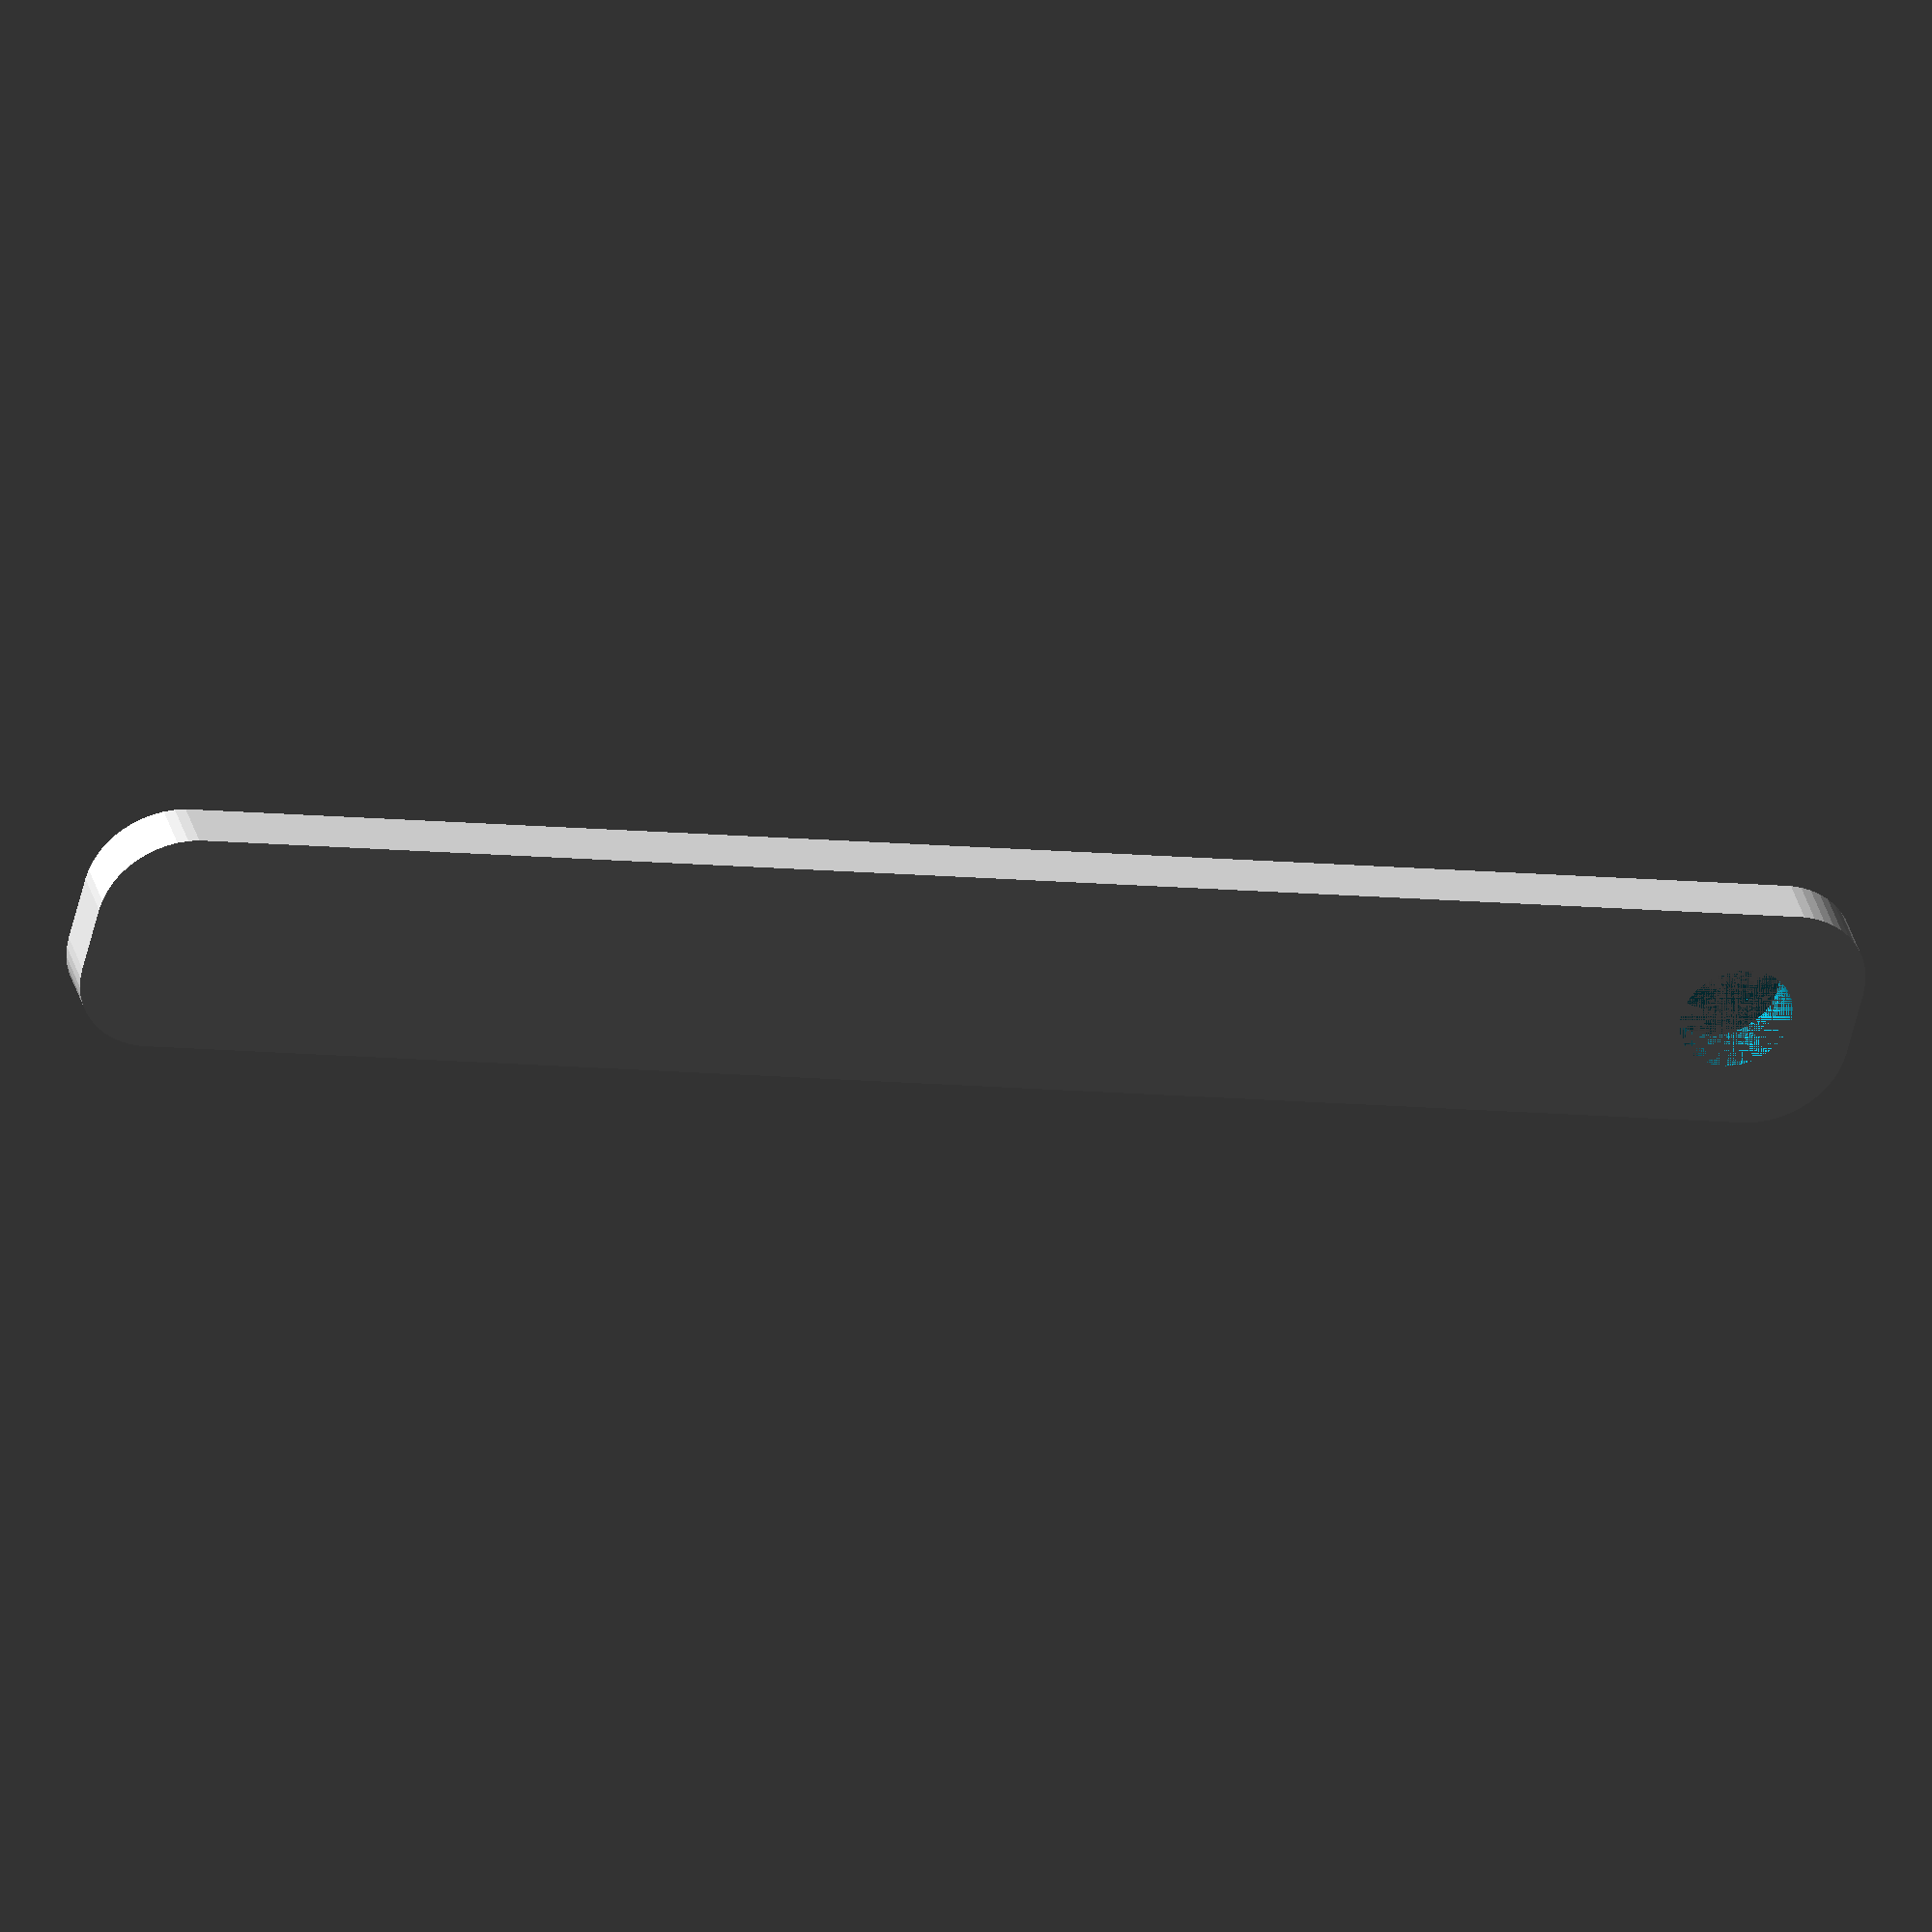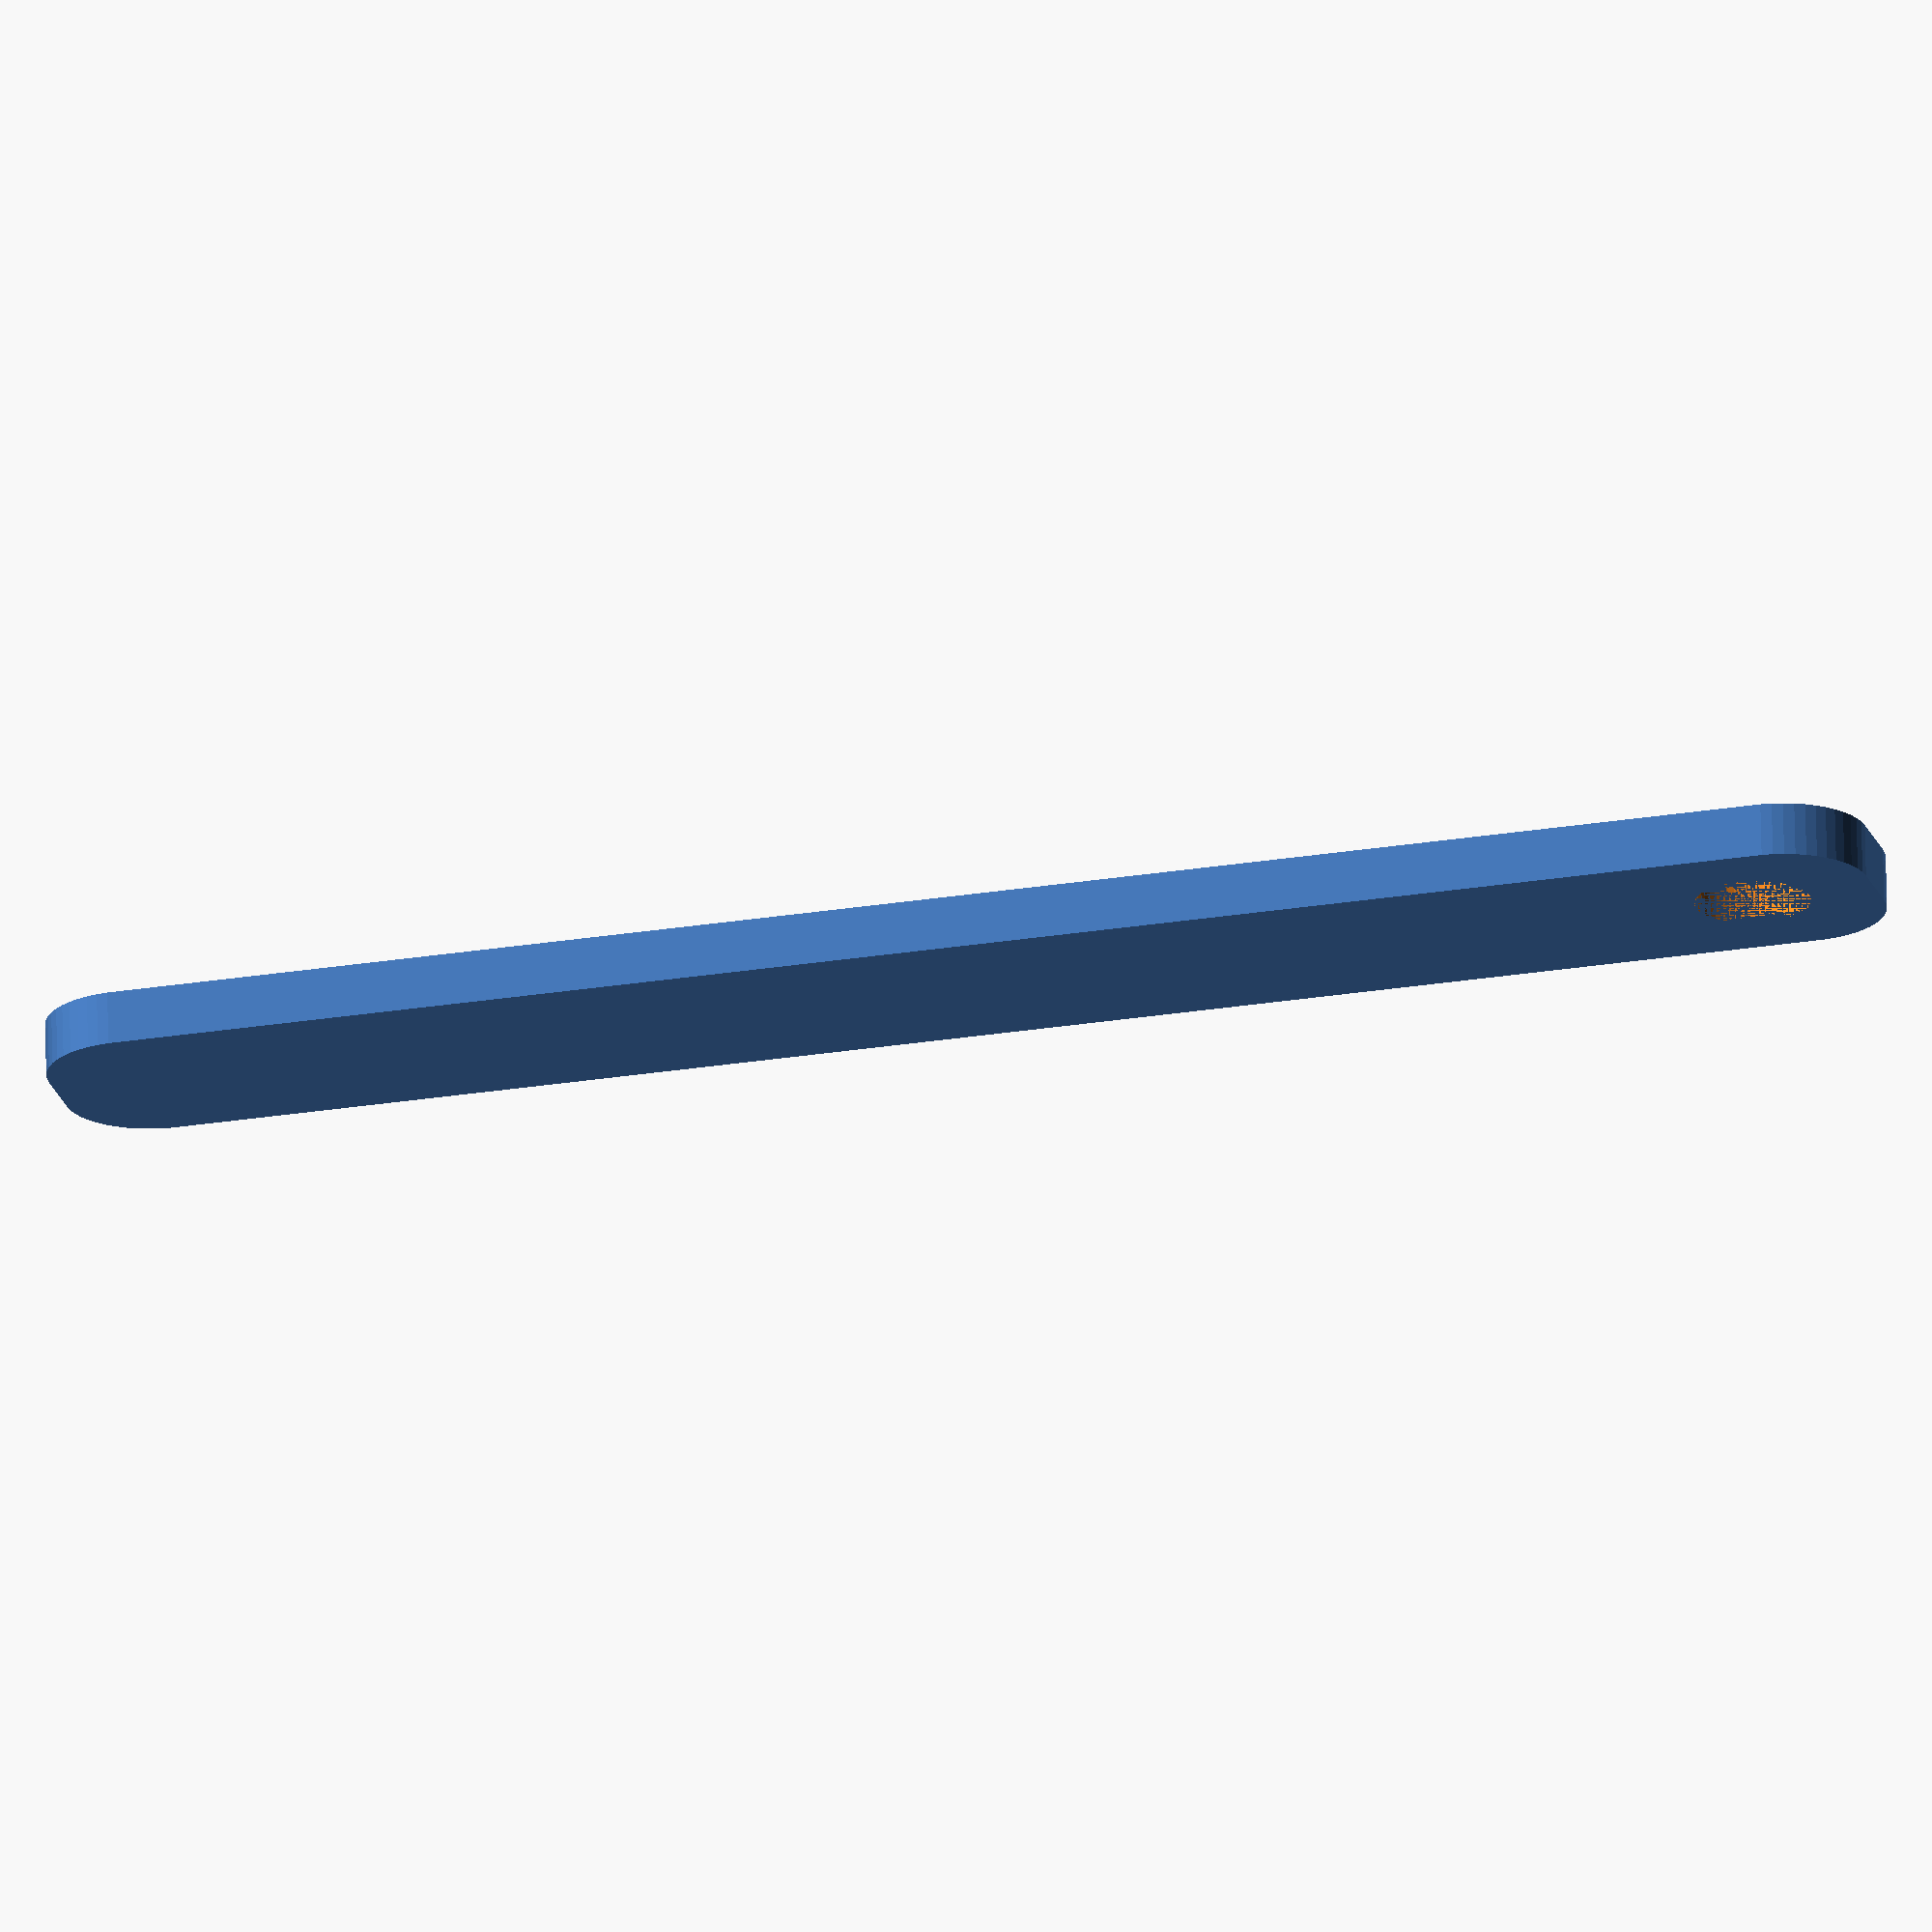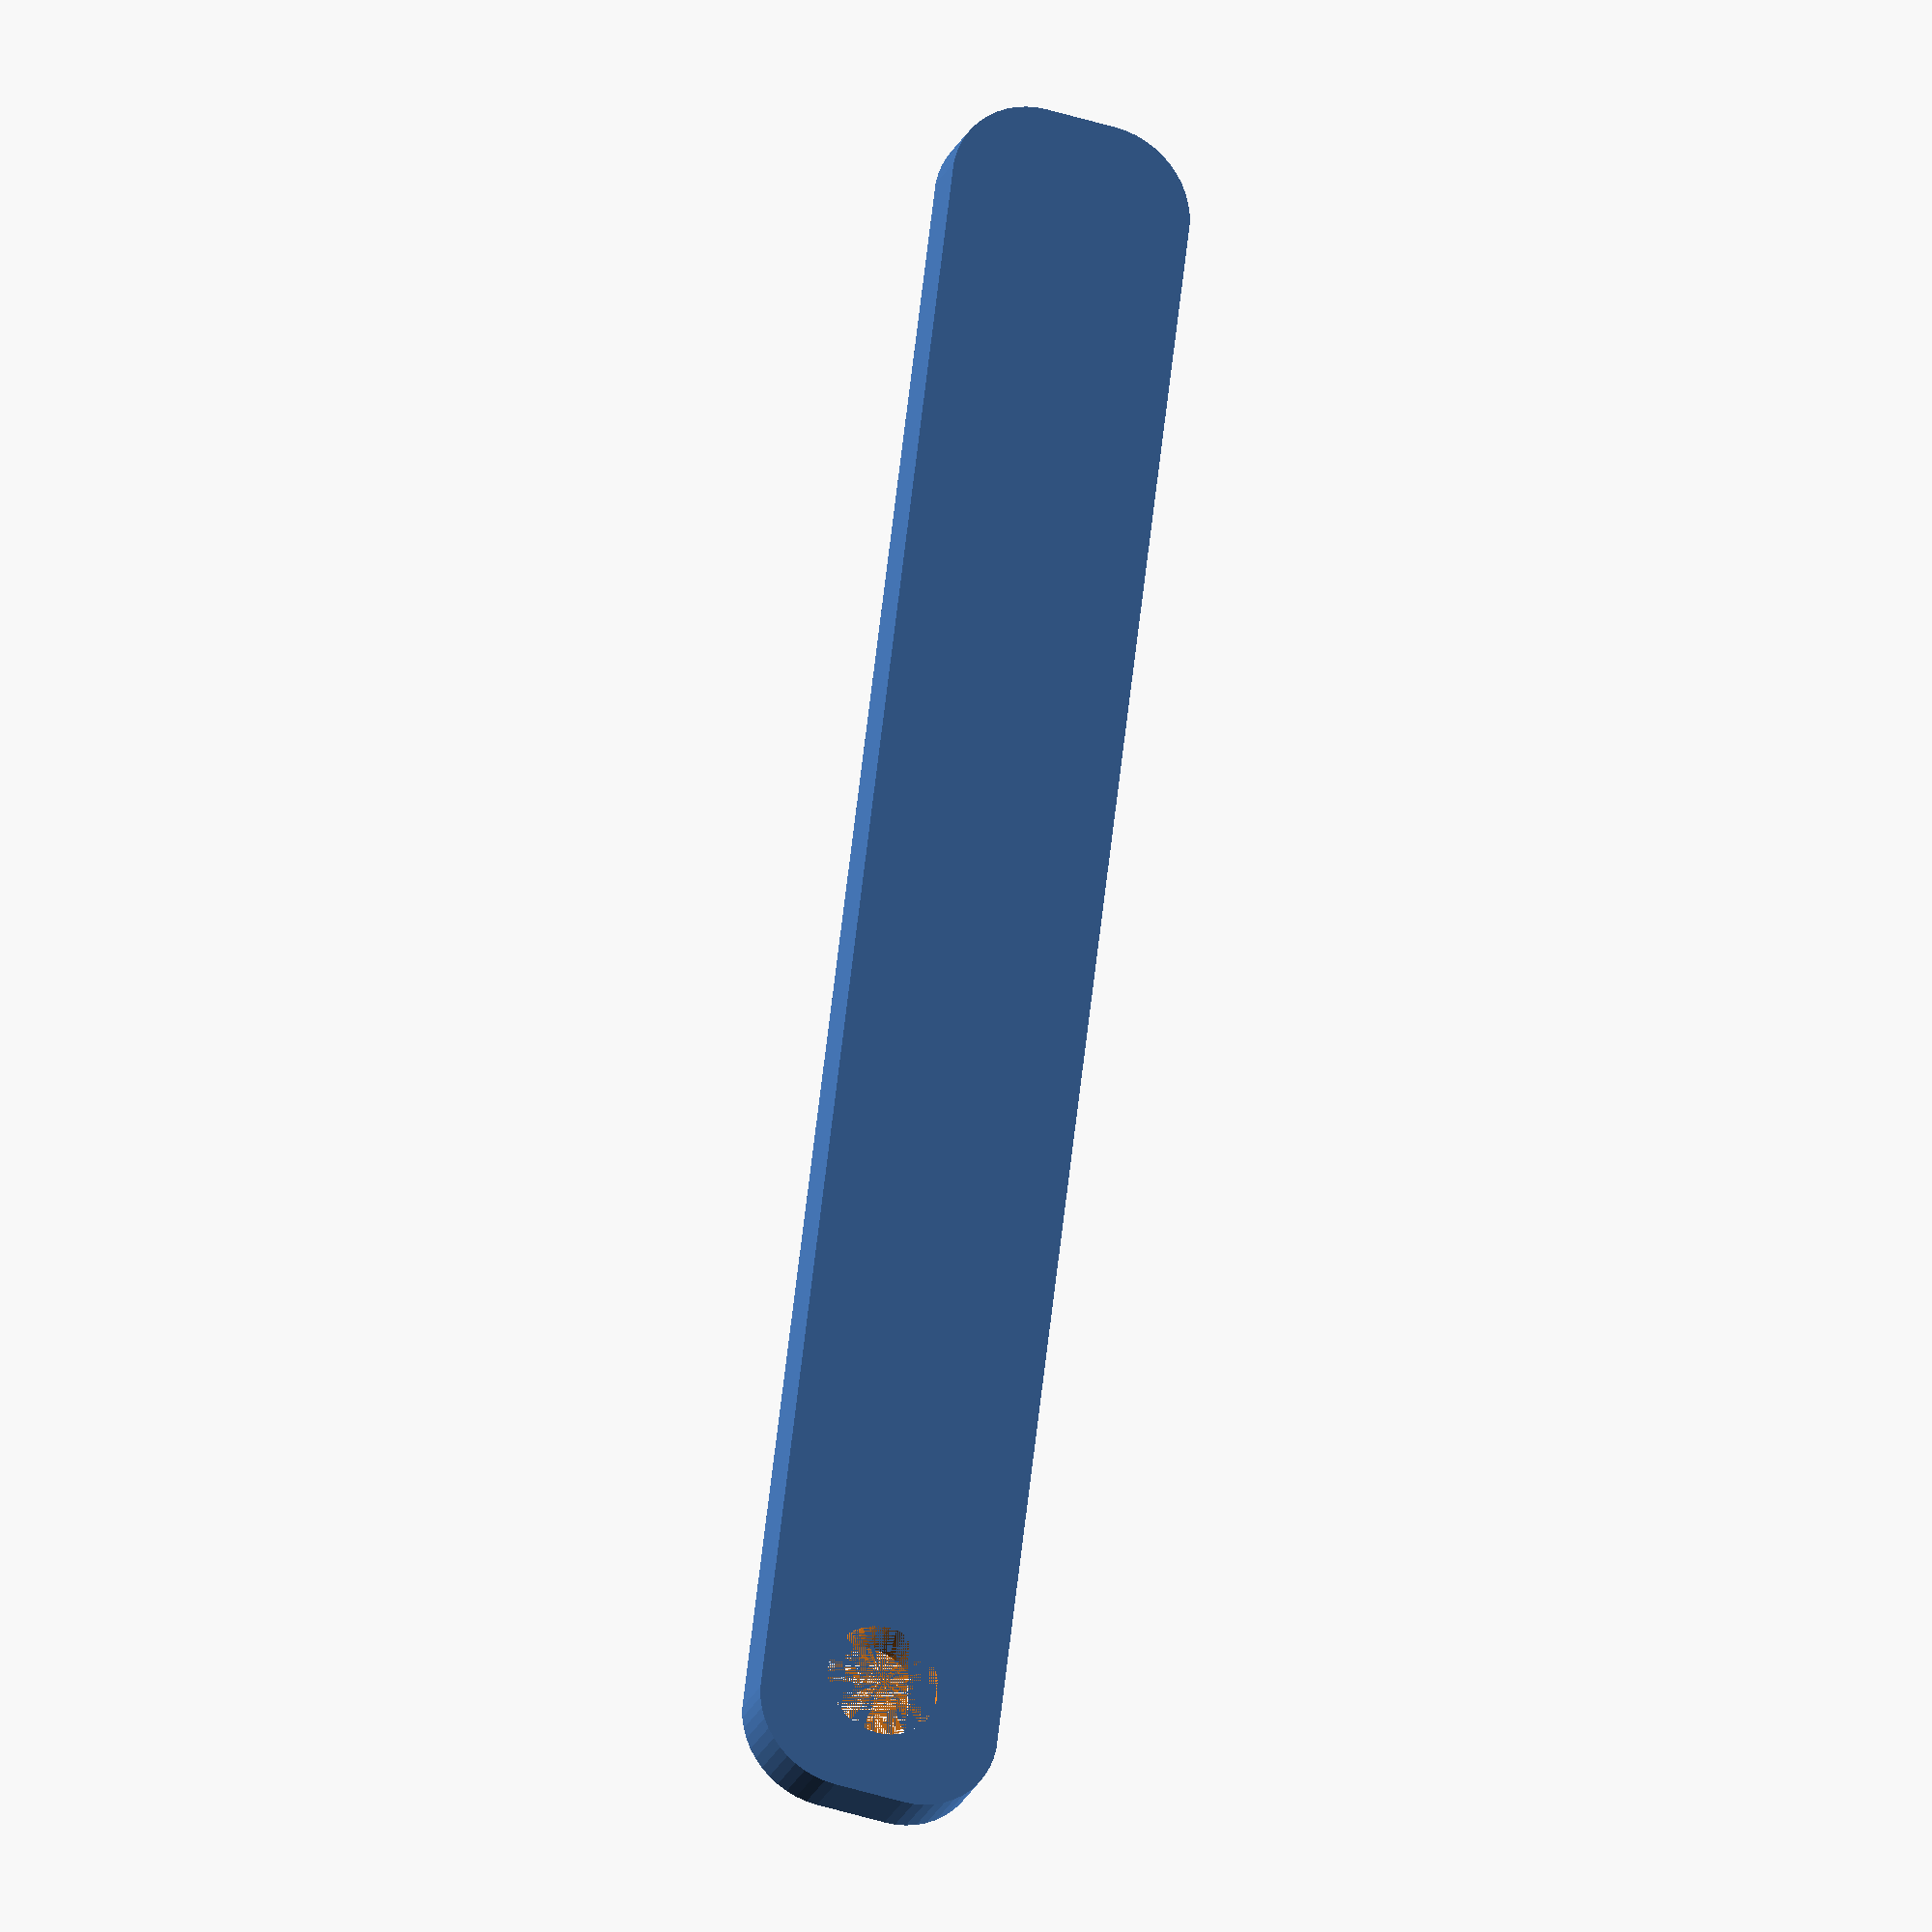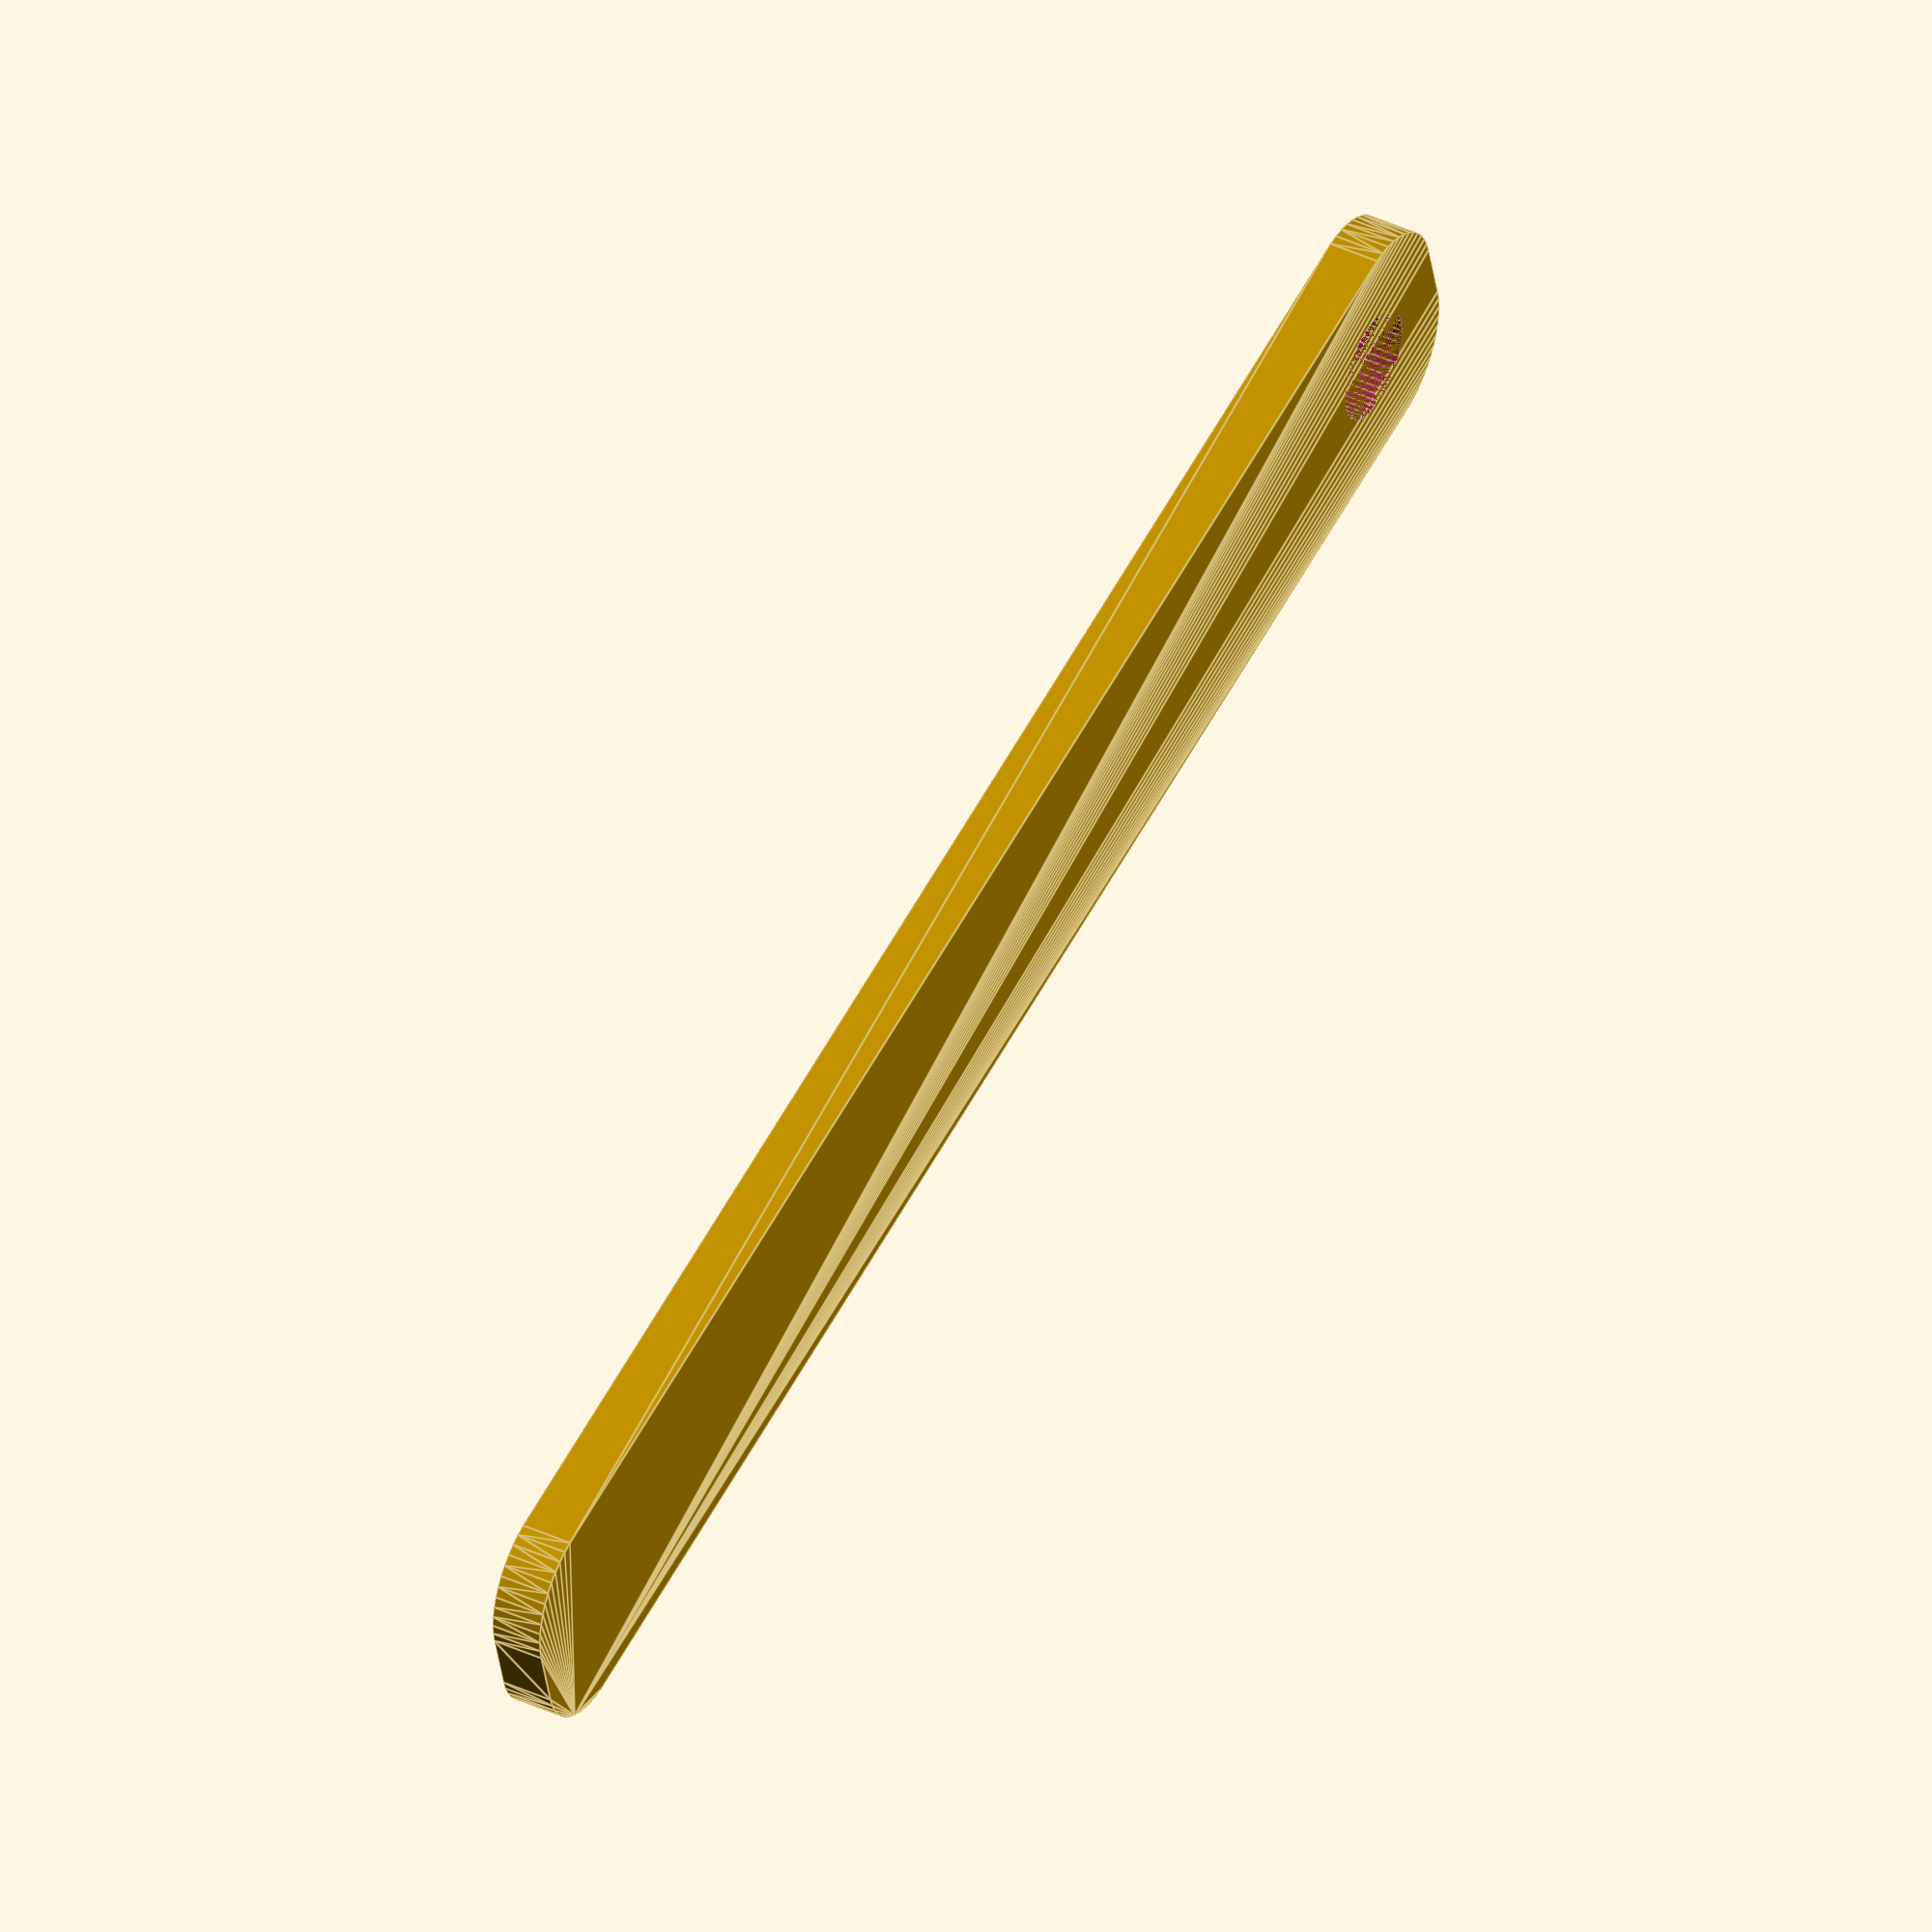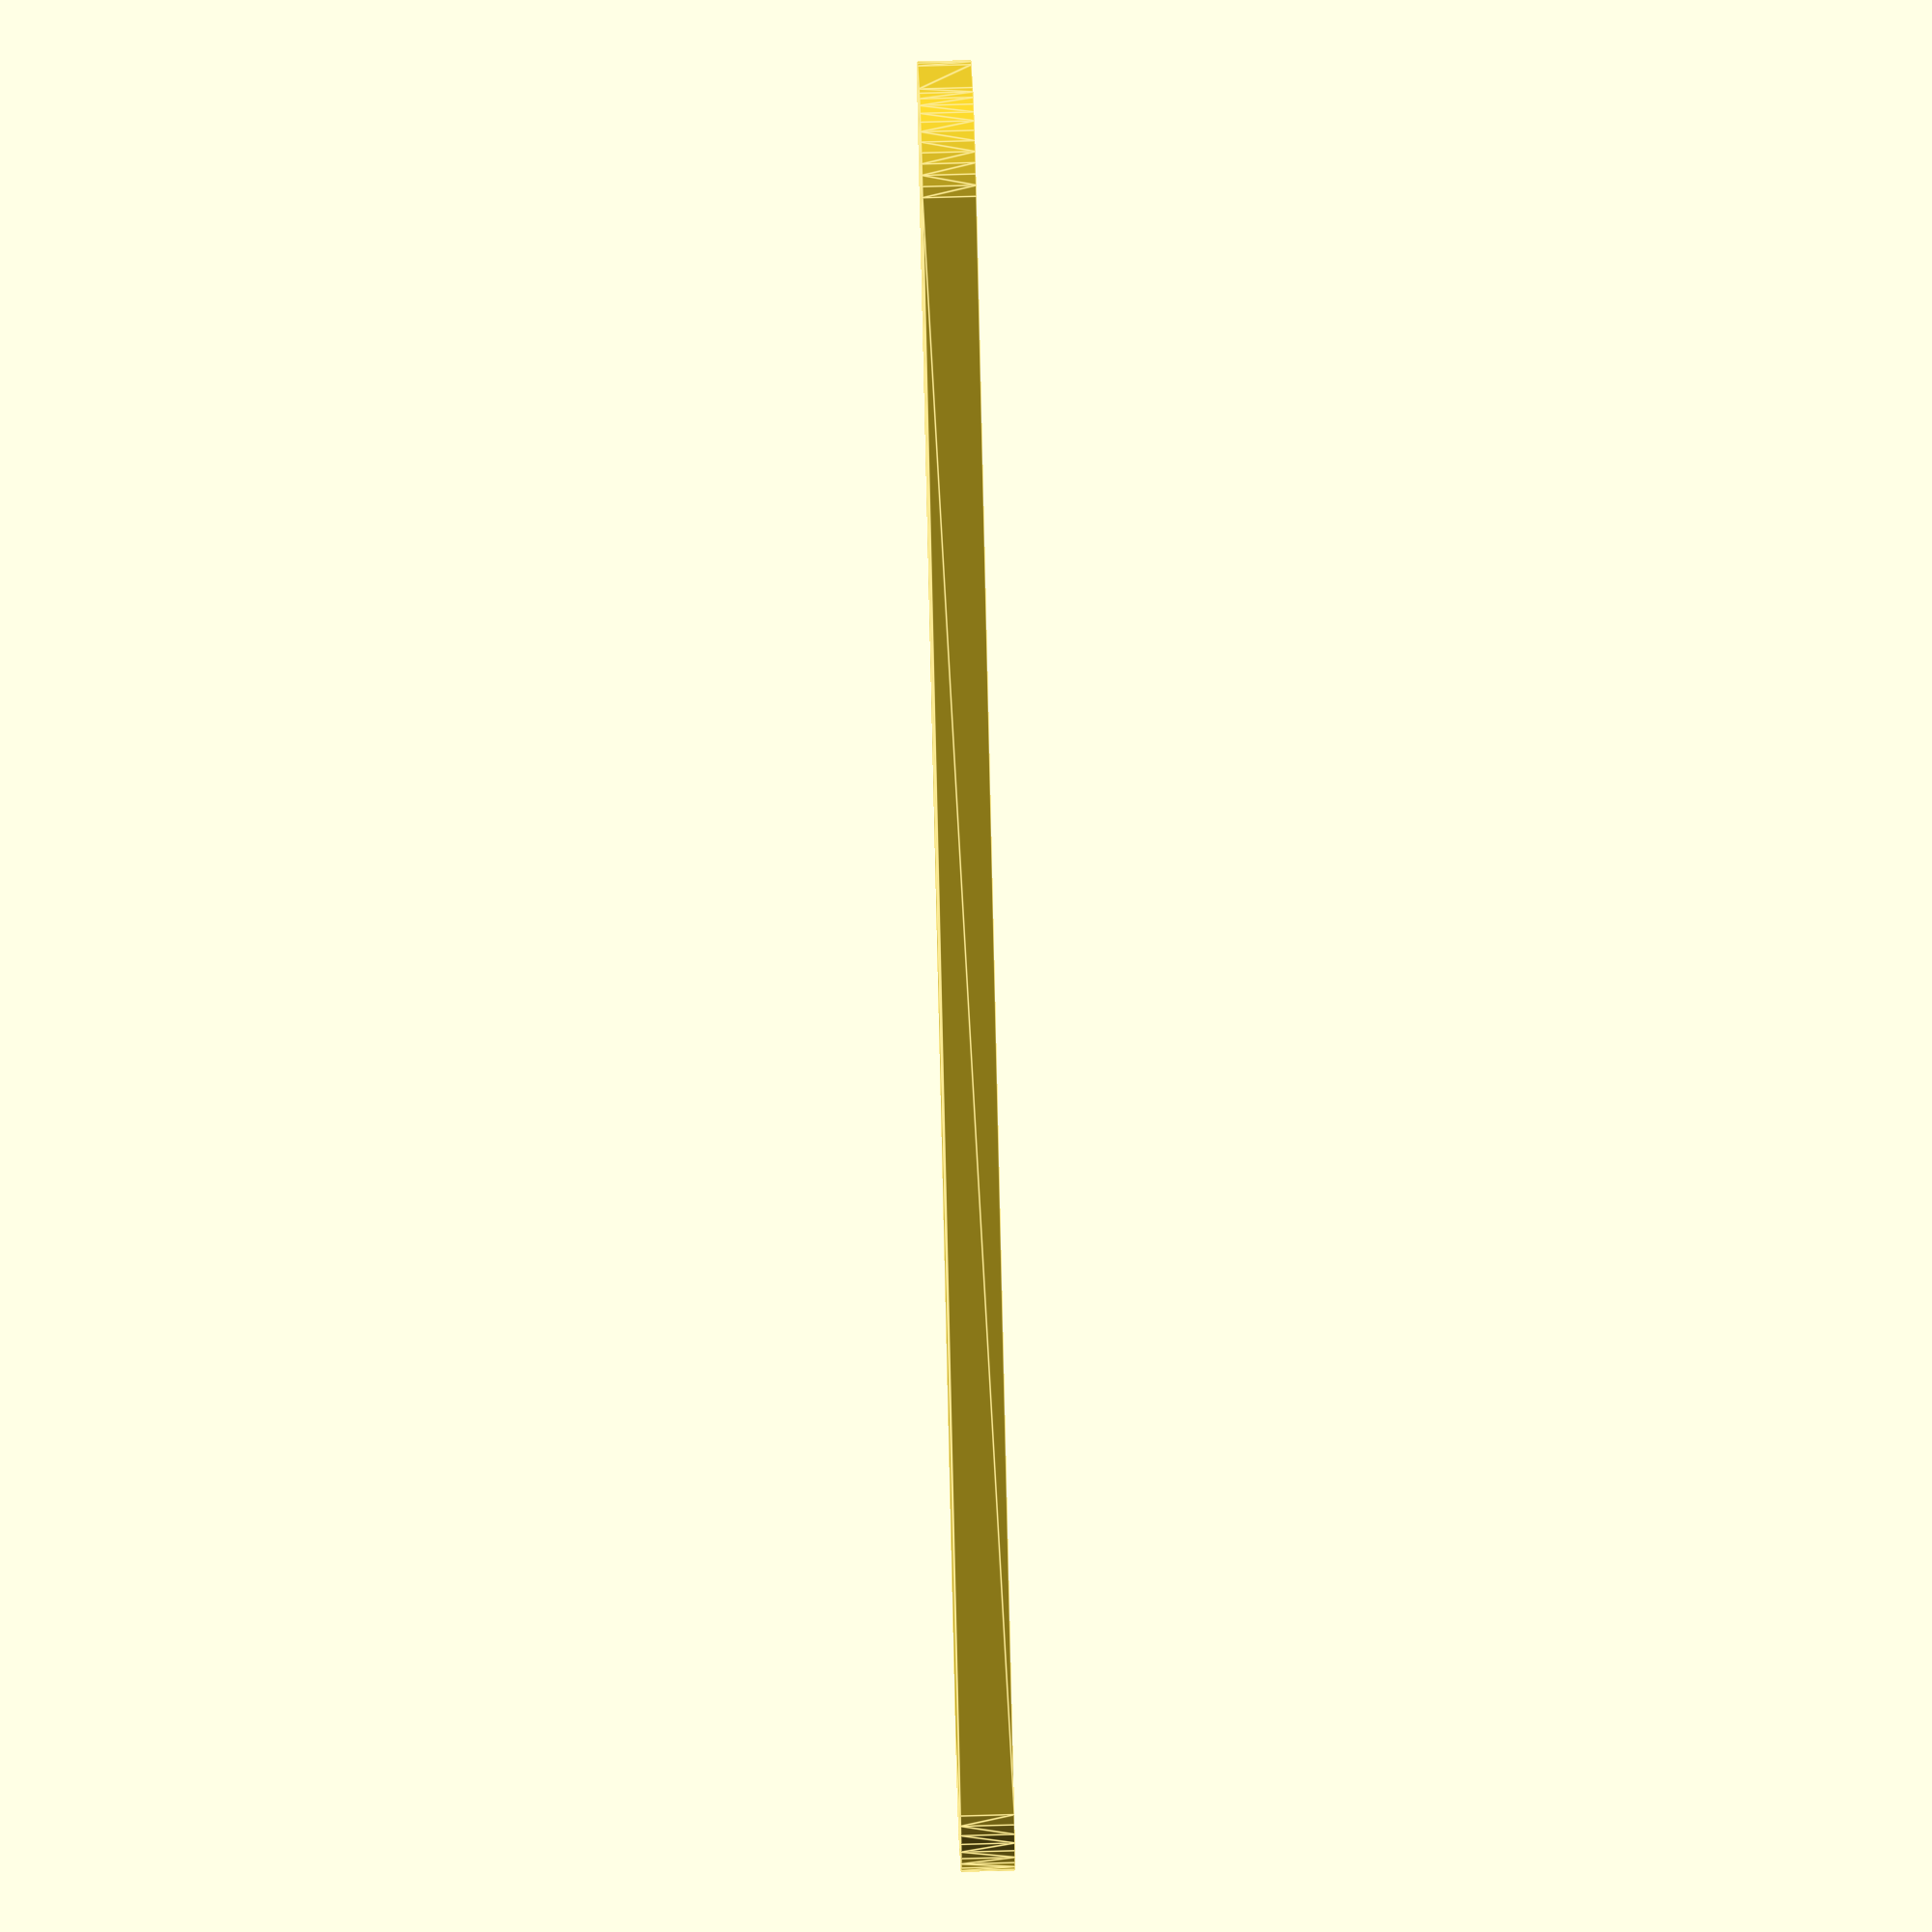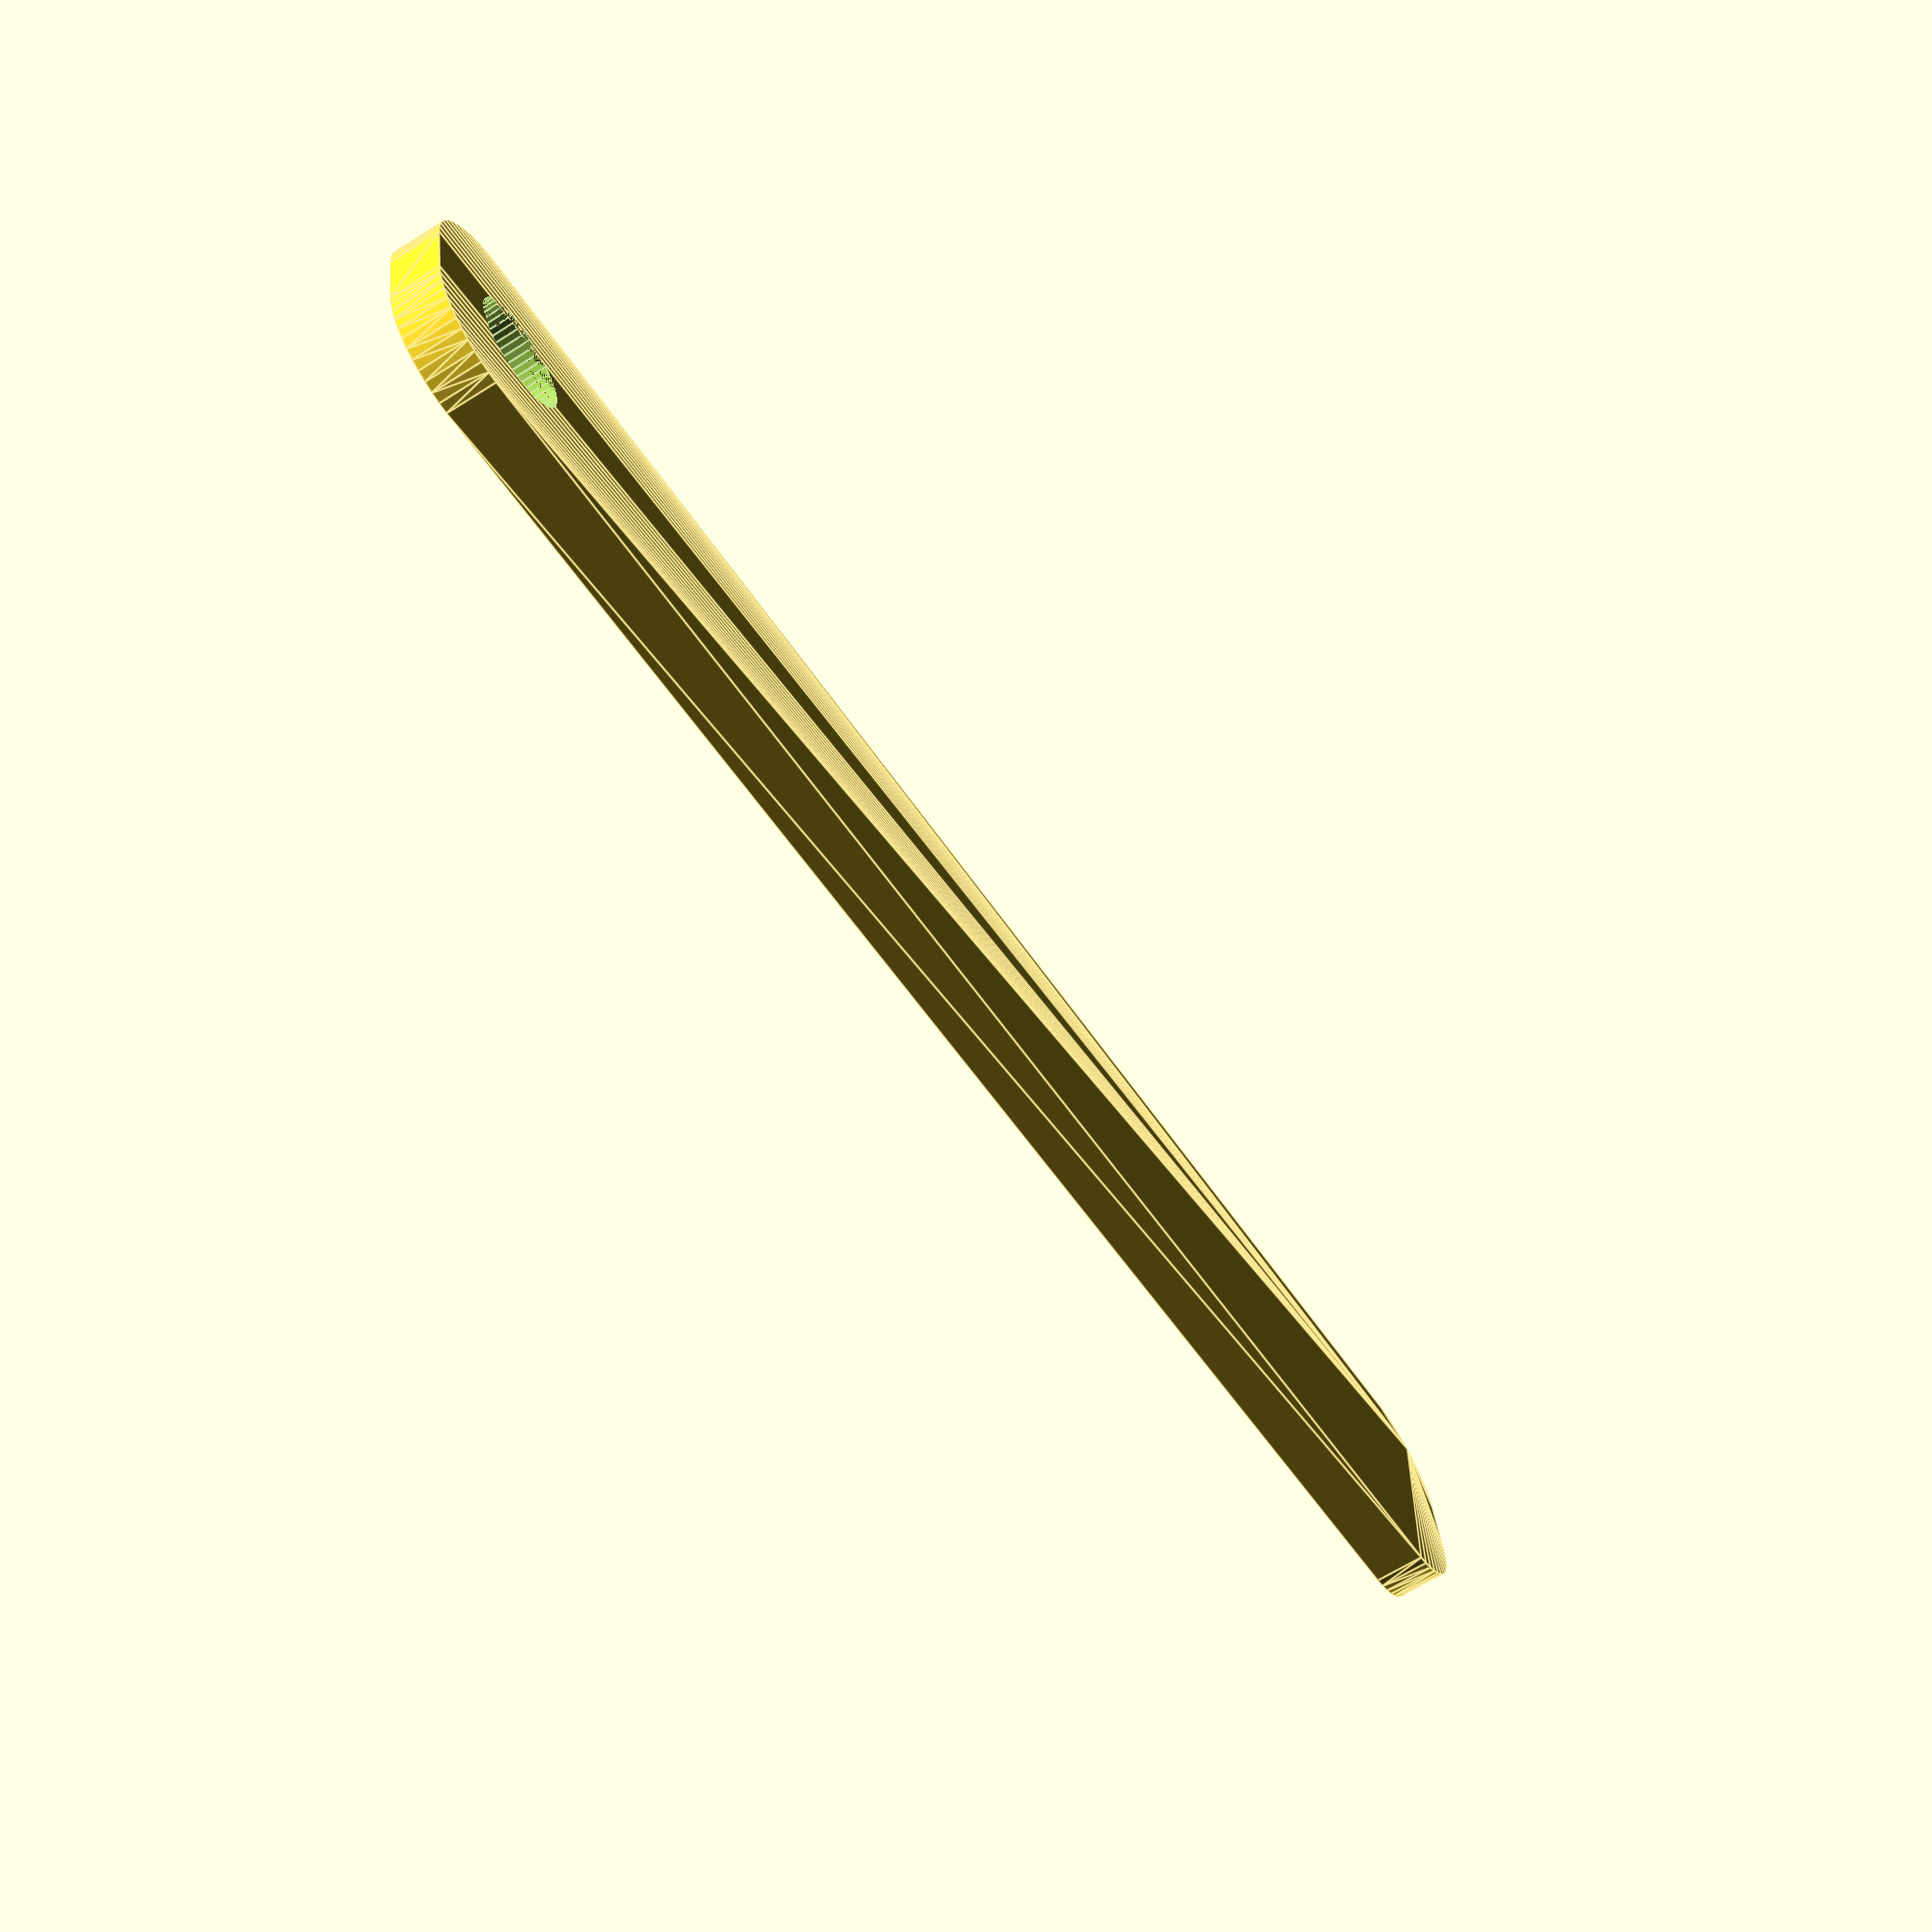
<openscad>
$fn = 50;


difference() {
	union() {
		hull() {
			translate(v = [-47.0000000000, 2.0000000000, 0]) {
				cylinder(h = 3, r = 5);
			}
			translate(v = [47.0000000000, 2.0000000000, 0]) {
				cylinder(h = 3, r = 5);
			}
			translate(v = [-47.0000000000, -2.0000000000, 0]) {
				cylinder(h = 3, r = 5);
			}
			translate(v = [47.0000000000, -2.0000000000, 0]) {
				cylinder(h = 3, r = 5);
			}
		}
	}
	union() {
		translate(v = [-45.0000000000, 0.0000000000, 0]) {
			cylinder(h = 3, r = 3.2500000000);
		}
		translate(v = [-45.0000000000, 0.0000000000, 0]) {
			cylinder(h = 3, r = 1.8000000000);
		}
		translate(v = [-45.0000000000, 0.0000000000, 0]) {
			cylinder(h = 3, r = 1.8000000000);
		}
		translate(v = [-45.0000000000, 0.0000000000, 0]) {
			cylinder(h = 3, r = 1.8000000000);
		}
	}
}
</openscad>
<views>
elev=143.3 azim=166.2 roll=14.6 proj=o view=solid
elev=110.6 azim=194.5 roll=1.4 proj=o view=solid
elev=203.8 azim=96.9 roll=199.6 proj=o view=wireframe
elev=318.7 azim=15.0 roll=119.3 proj=o view=edges
elev=293.1 azim=41.7 roll=88.3 proj=o view=edges
elev=64.7 azim=190.4 roll=122.5 proj=p view=edges
</views>
